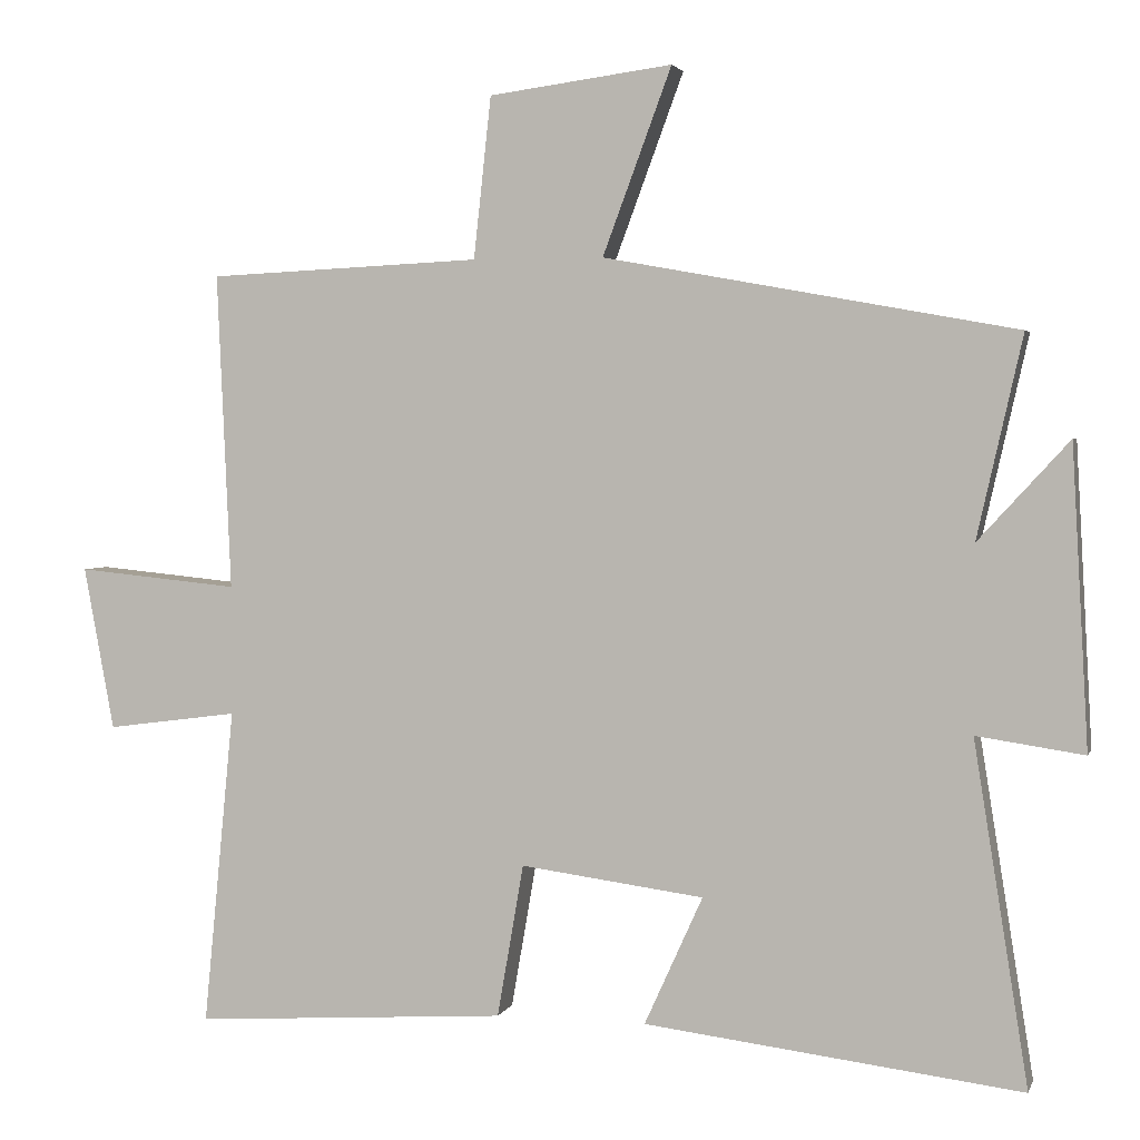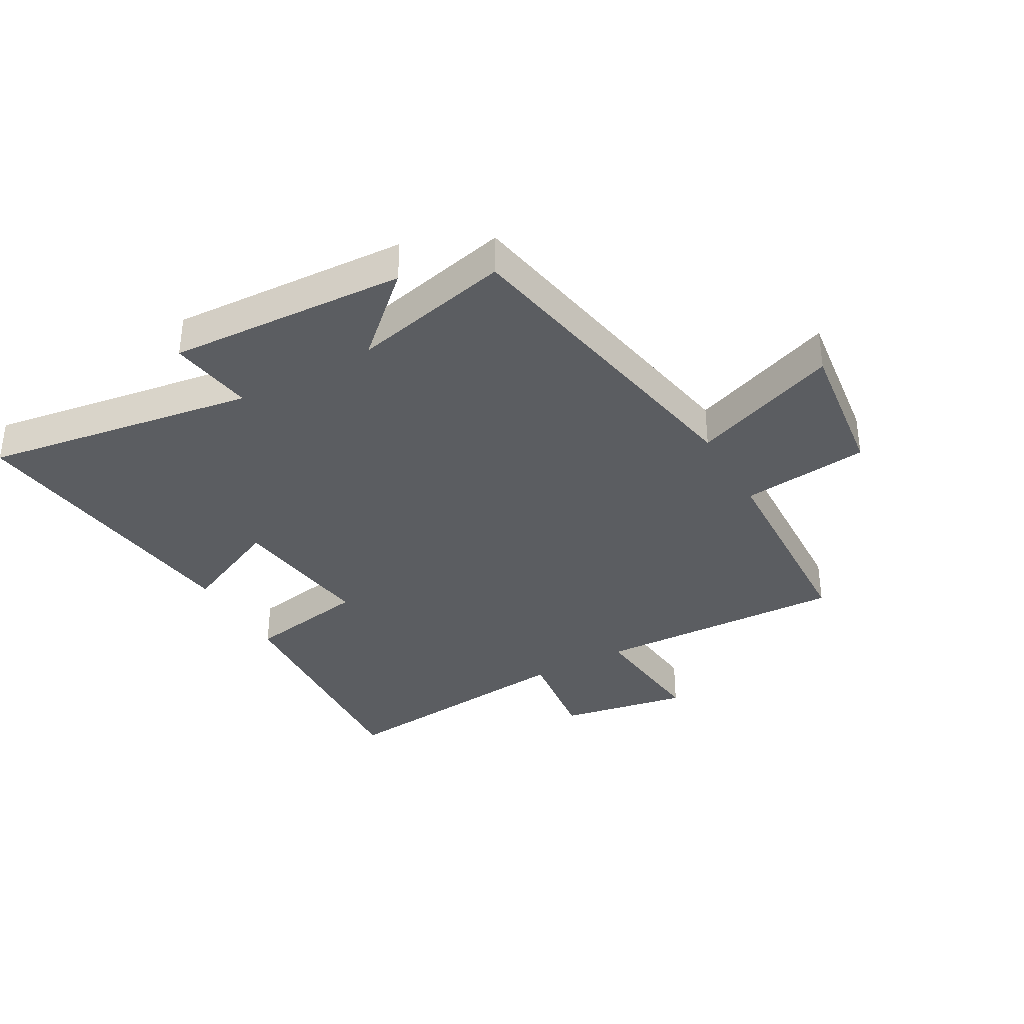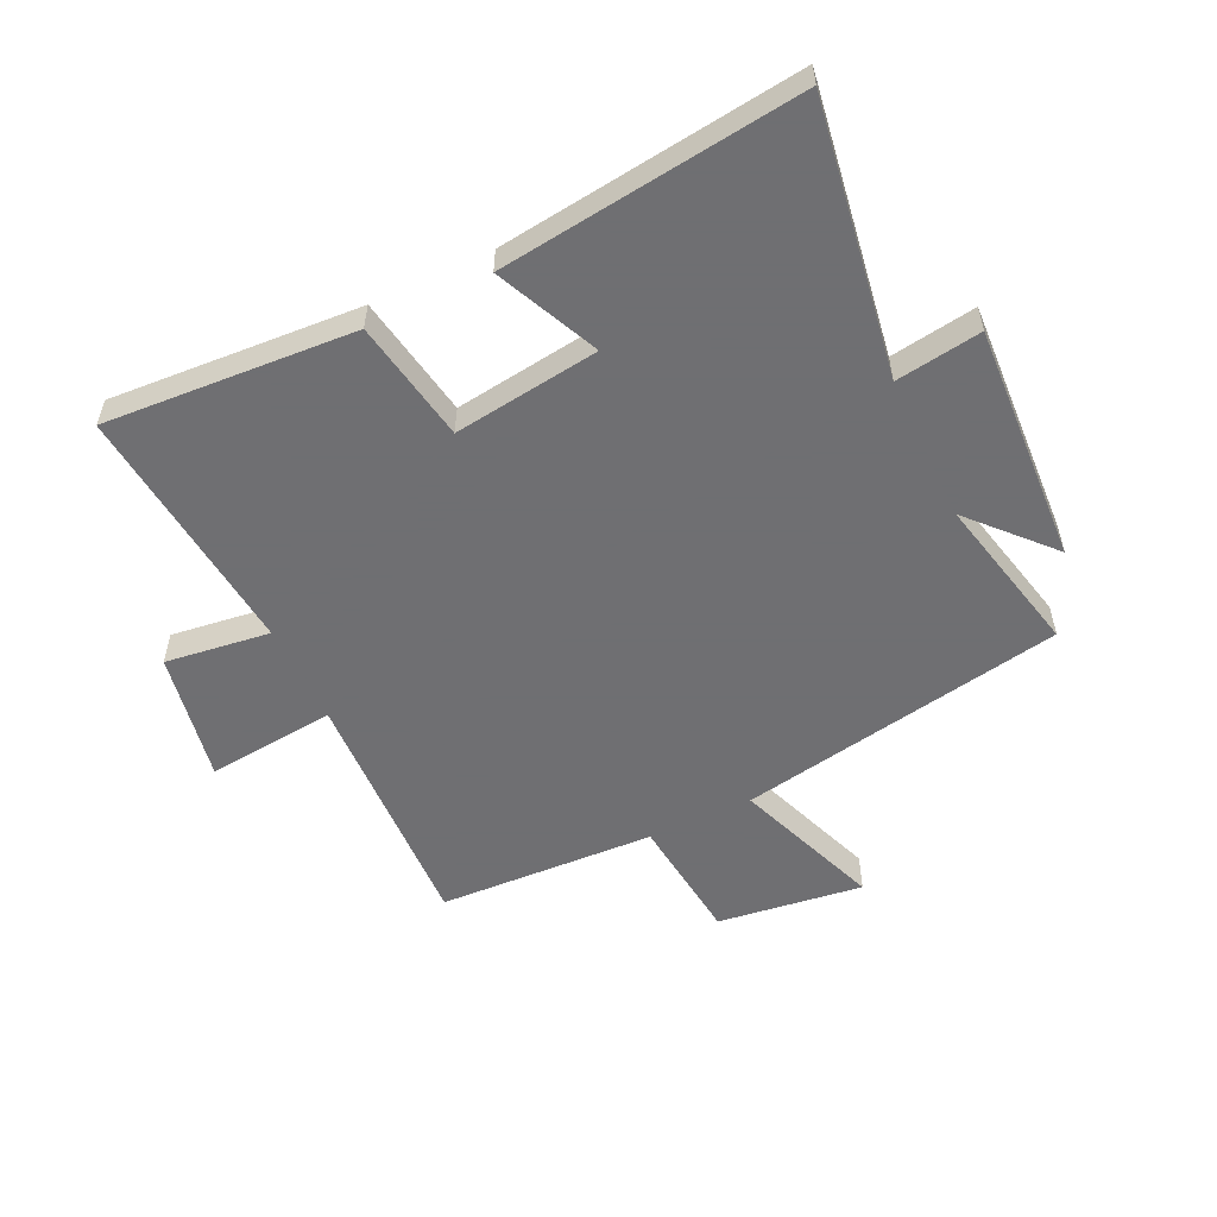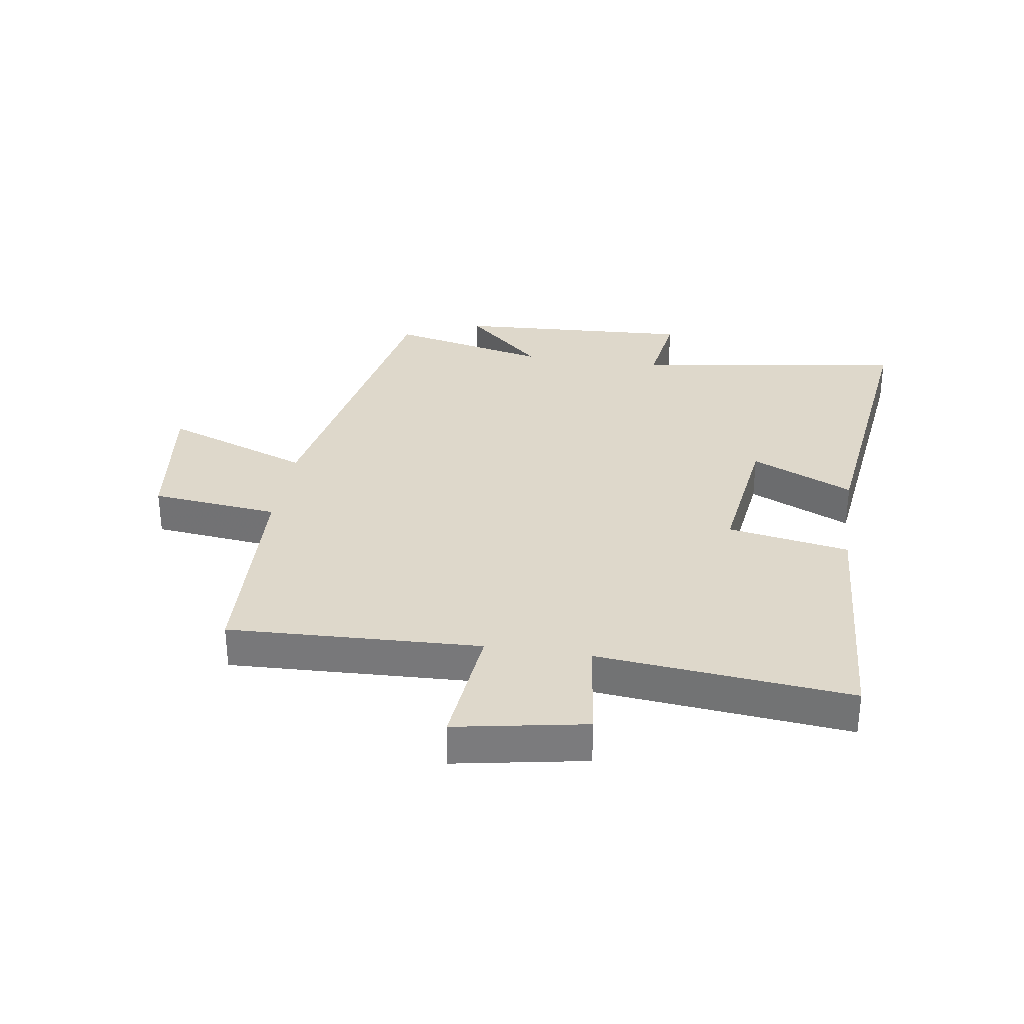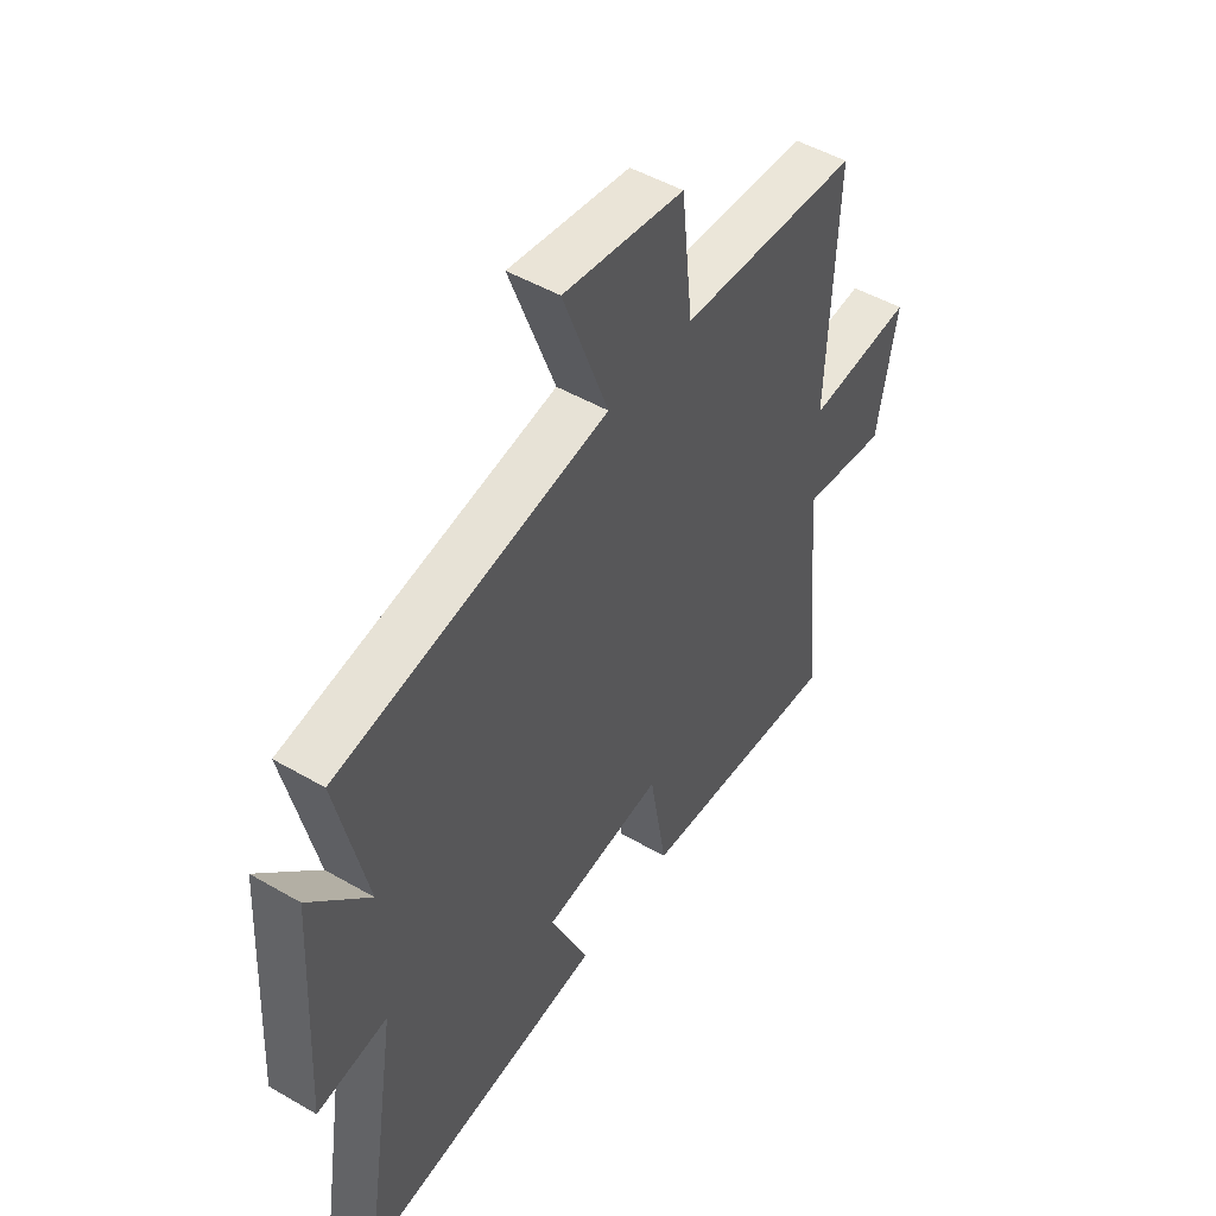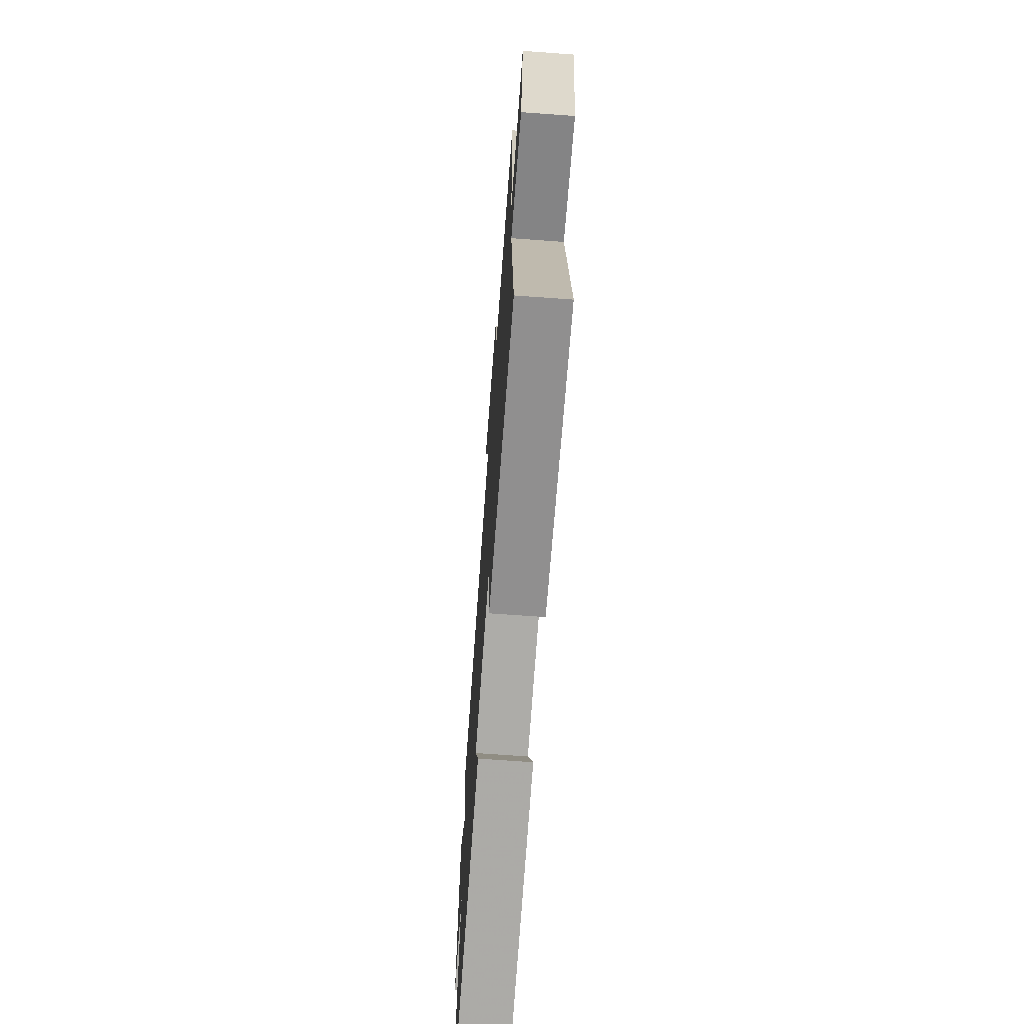
<metadata>
{"format":"obj","ext":"obj","renderer":"f3d","projection":"perspective","resolution":1024,"background":"white","views":[{"elev":2.9,"azim":-165.4,"up":"+Z"},{"elev":-35.7,"azim":-60.4,"up":"+Y"},{"elev":-54.7,"azim":-154.5,"up":"+Y"},{"elev":31.6,"azim":98.8,"up":"+Y"},{"elev":48.8,"azim":-57.1,"up":"+Z"},{"elev":-69.1,"azim":85.8,"up":"+Z"}]}
</metadata>
<code>
v 0.518 0.07 0.483
v 0.5 0.07 0.065
v 0.714 0.07 0.086
v 0.674 0.07 -0.13
v 0.5 0.07 -0.107
v 0.541 0.07 -0.527
v 0.126 0.07 -0.5
v 0.091 0.07 -0.298
v -0.151 0.07 -0.33
v -0.074 0.07 -0.5
v -0.572 0.07 -0.561
v -0.5 0.07 -0.109
v -0.642 0.07 -0.13
v -0.62 0.07 0.266
v -0.5 0.07 0.135
v -0.56 0.07 0.401
v -0.017 0.07 0.5
v -0.108 0.07 0.745
v 0.134 0.07 0.713
v 0.157 0.07 0.5
v 0.518 0 0.483
v 0.5 0 0.065
v 0.714 0 0.086
v 0.674 0 -0.13
v 0.5 0 -0.107
v 0.541 0 -0.527
v 0.126 0 -0.5
v 0.091 0 -0.298
v -0.151 0 -0.33
v -0.074 0 -0.5
v -0.572 0 -0.561
v -0.5 0 -0.109
v -0.642 0 -0.13
v -0.62 0 0.266
v -0.5 0 0.135
v -0.56 0 0.401
v -0.017 0 0.5
v -0.108 0 0.745
v 0.134 0 0.713
v 0.157 0 0.5
f 17 18 19 20
f 20 1 2
f 17 20 2
f 16 17 2
f 15 16 2
f 12 13 14 15
f 12 15 2
f 9 10 11 12
f 12 2 3
f 9 12 3
f 8 9 3
f 5 6 7 8
f 5 8 3
f 3 4 5
f 40 39 38 37
f 22 21 40
f 22 40 37
f 22 37 36
f 22 36 35
f 35 34 33 32
f 22 35 32
f 32 31 30 29
f 23 22 32
f 23 32 29
f 23 29 28
f 28 27 26 25
f 23 28 25
f 25 24 23
f 1 21 22 2
f 2 22 23 3
f 3 23 24 4
f 4 24 25 5
f 5 25 26 6
f 6 26 27 7
f 7 27 28 8
f 8 28 29 9
f 9 29 30 10
f 10 30 31 11
f 11 31 32 12
f 12 32 33 13
f 13 33 34 14
f 14 34 35 15
f 15 35 36 16
f 16 36 37 17
f 17 37 38 18
f 18 38 39 19
f 19 39 40 20
f 20 40 21 1

</code>
